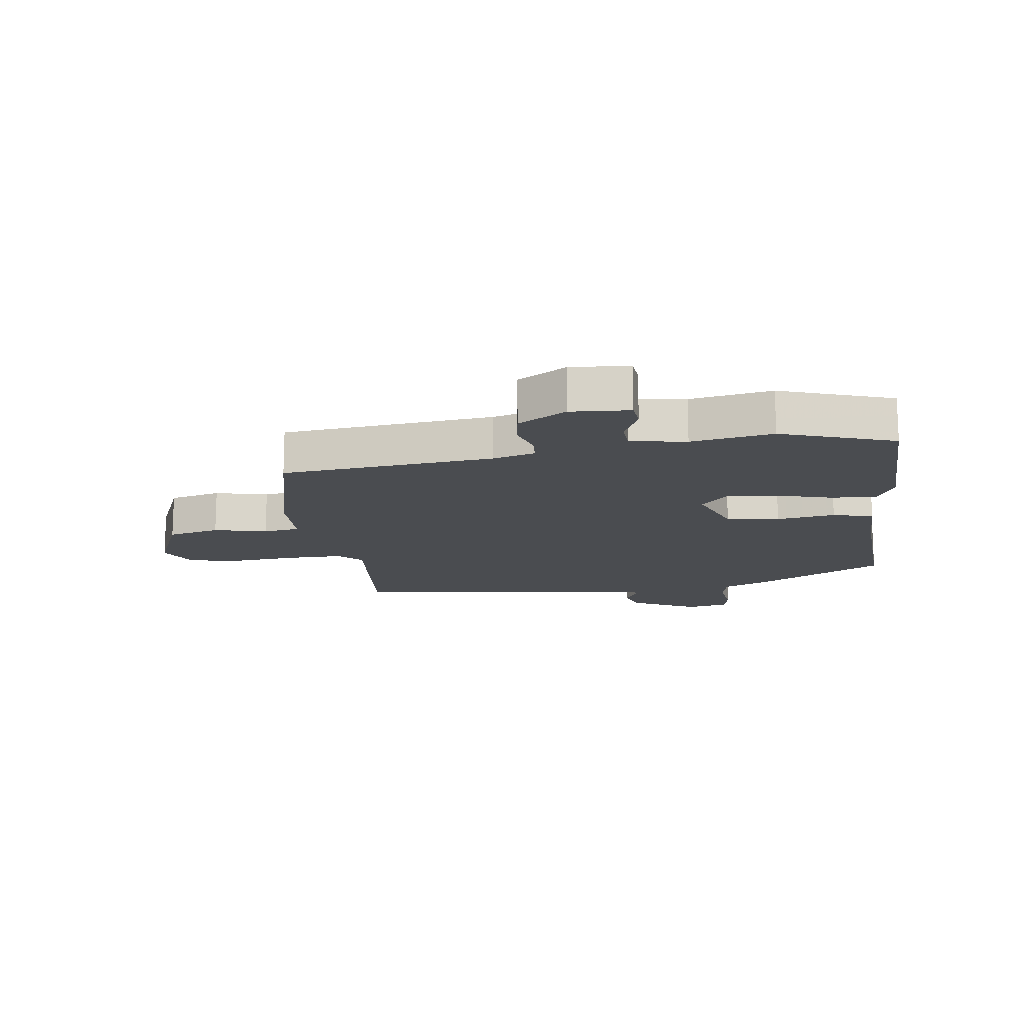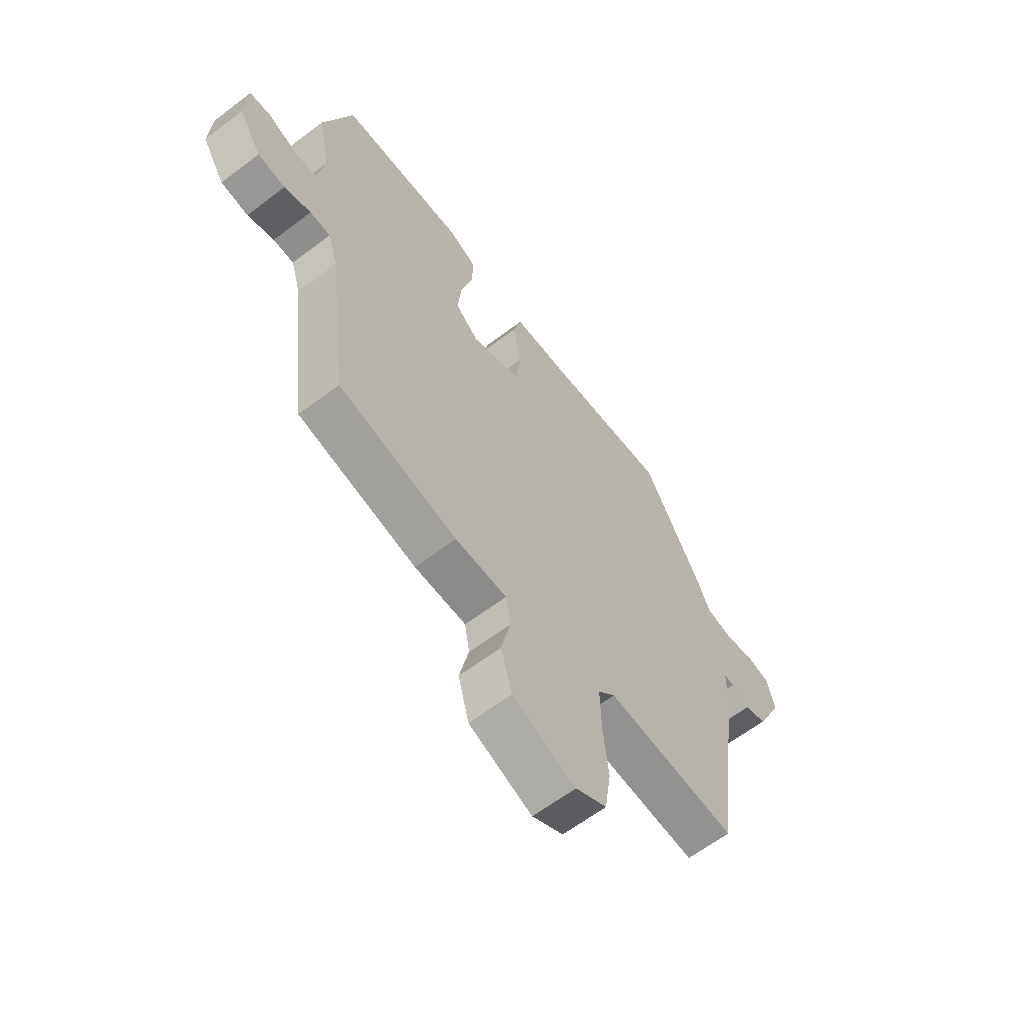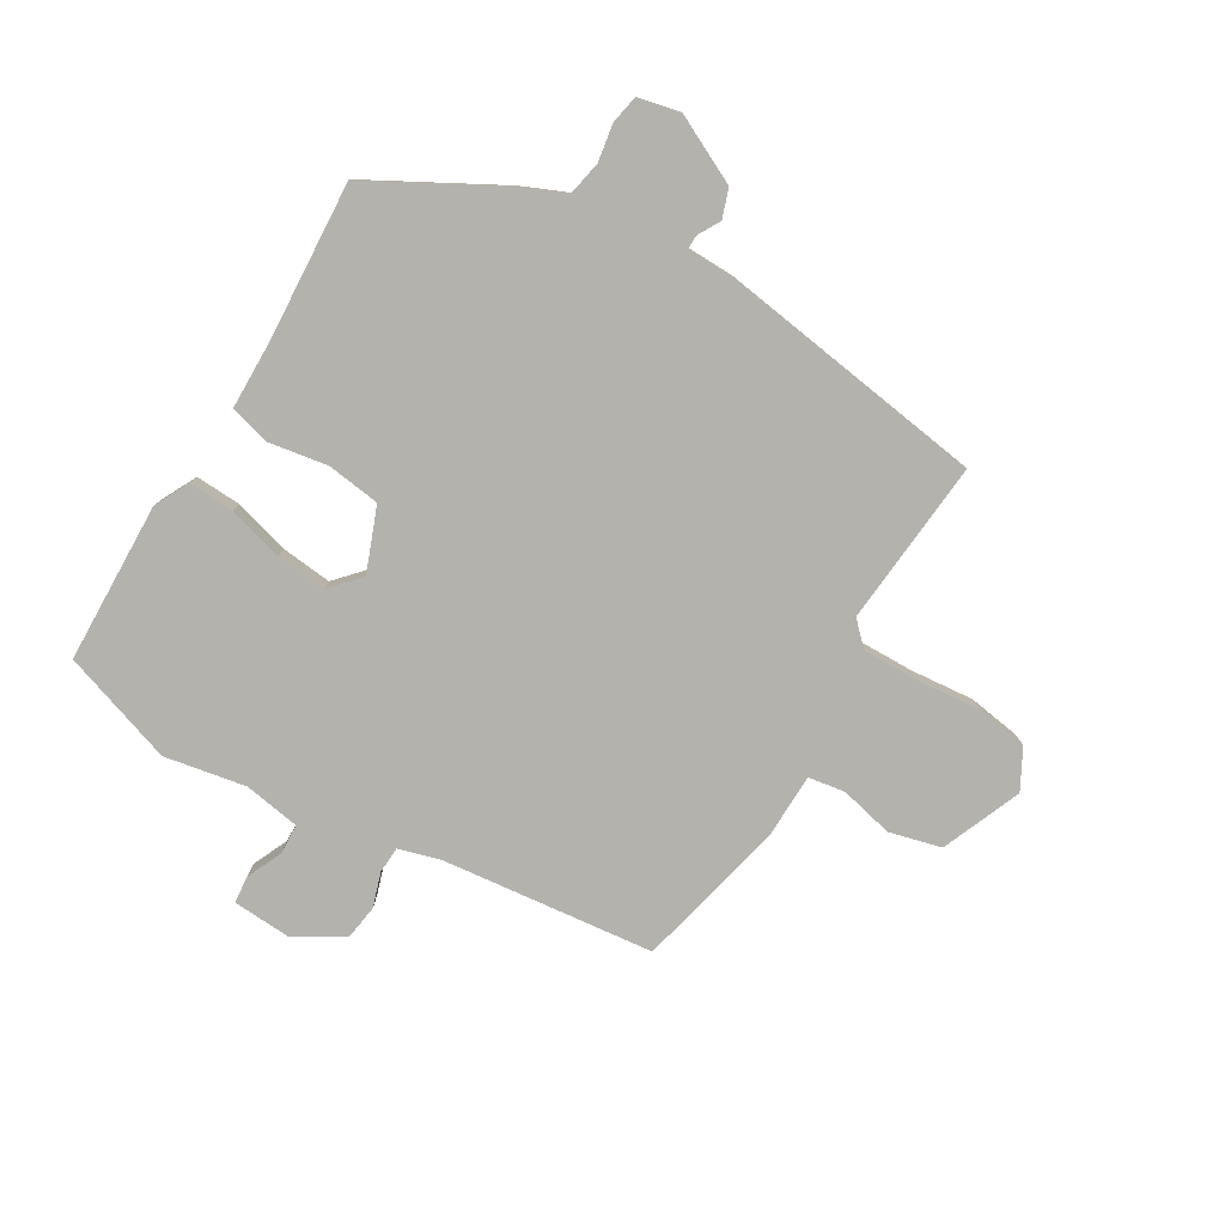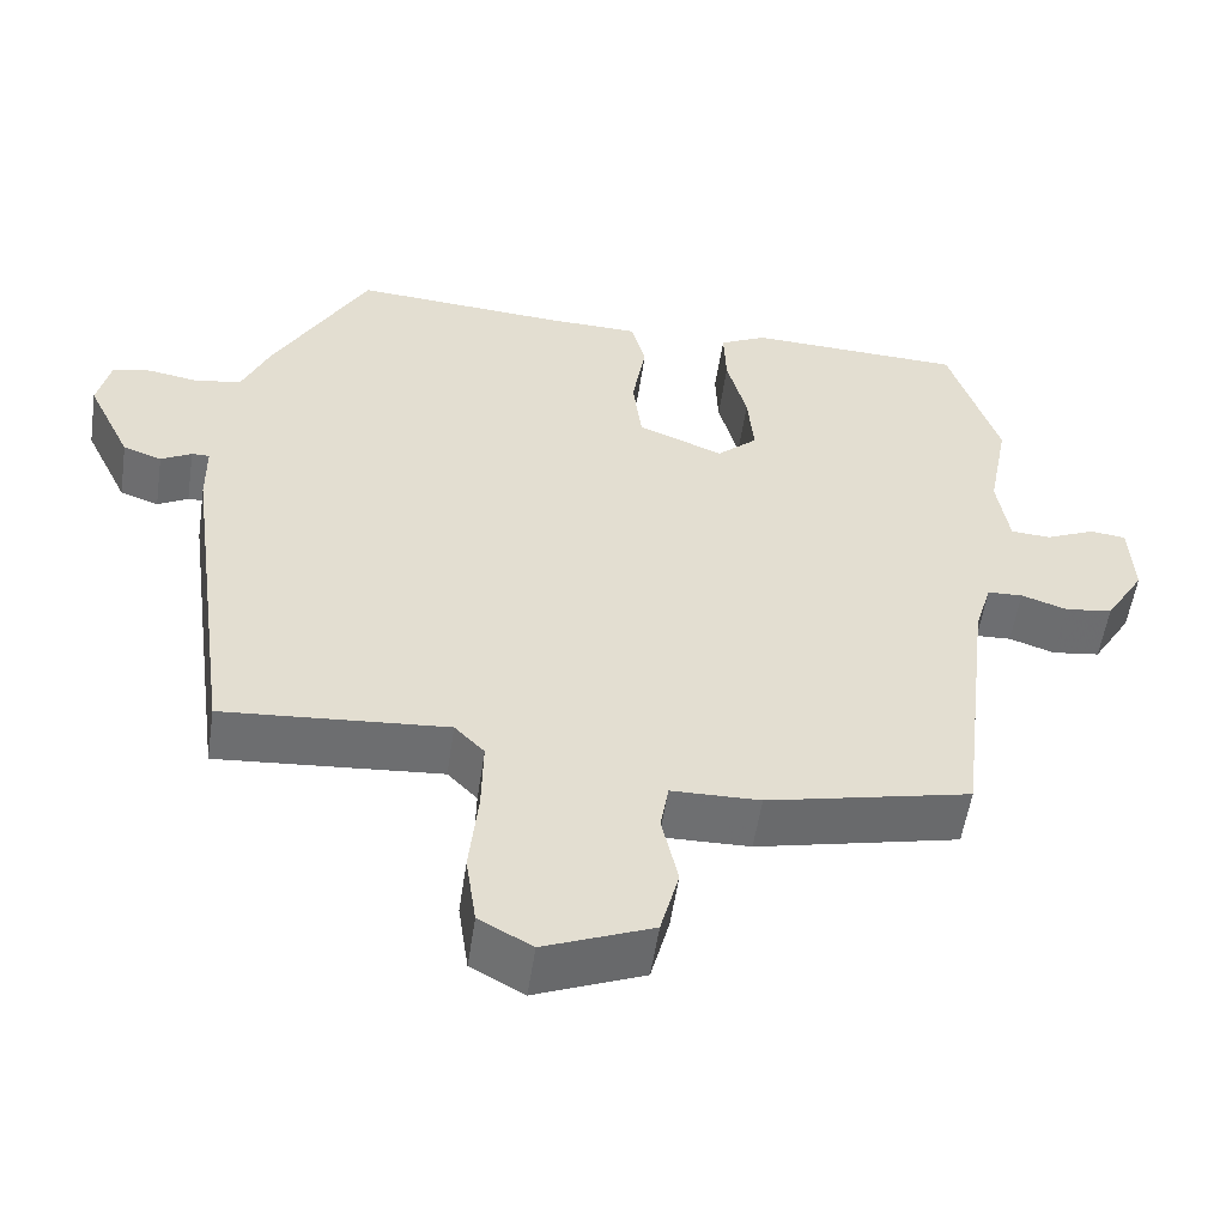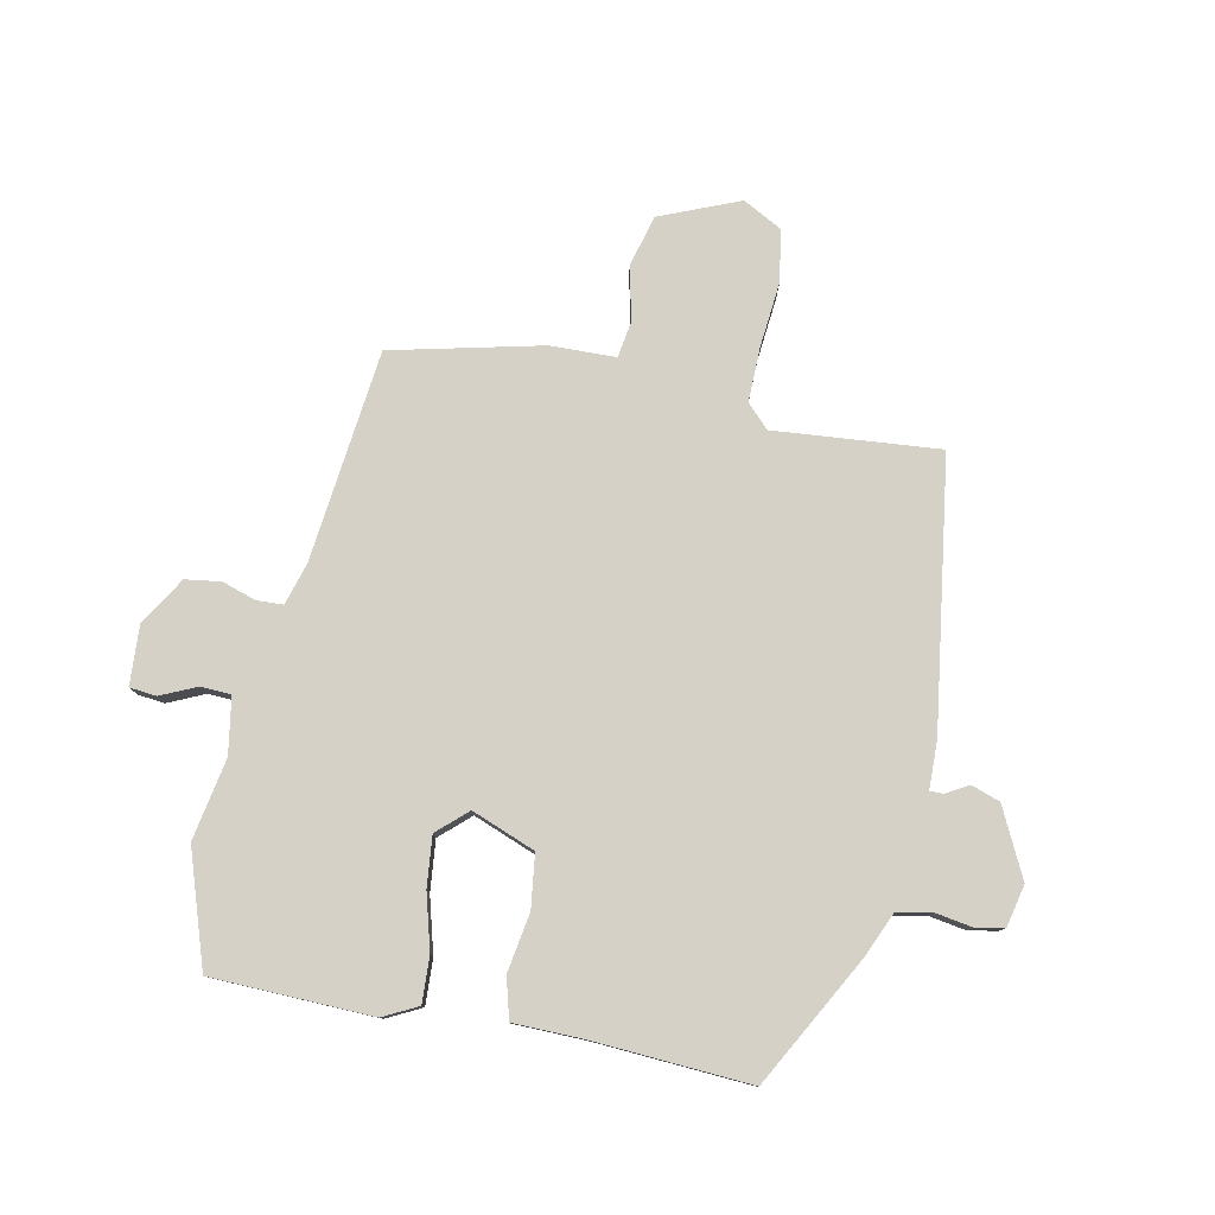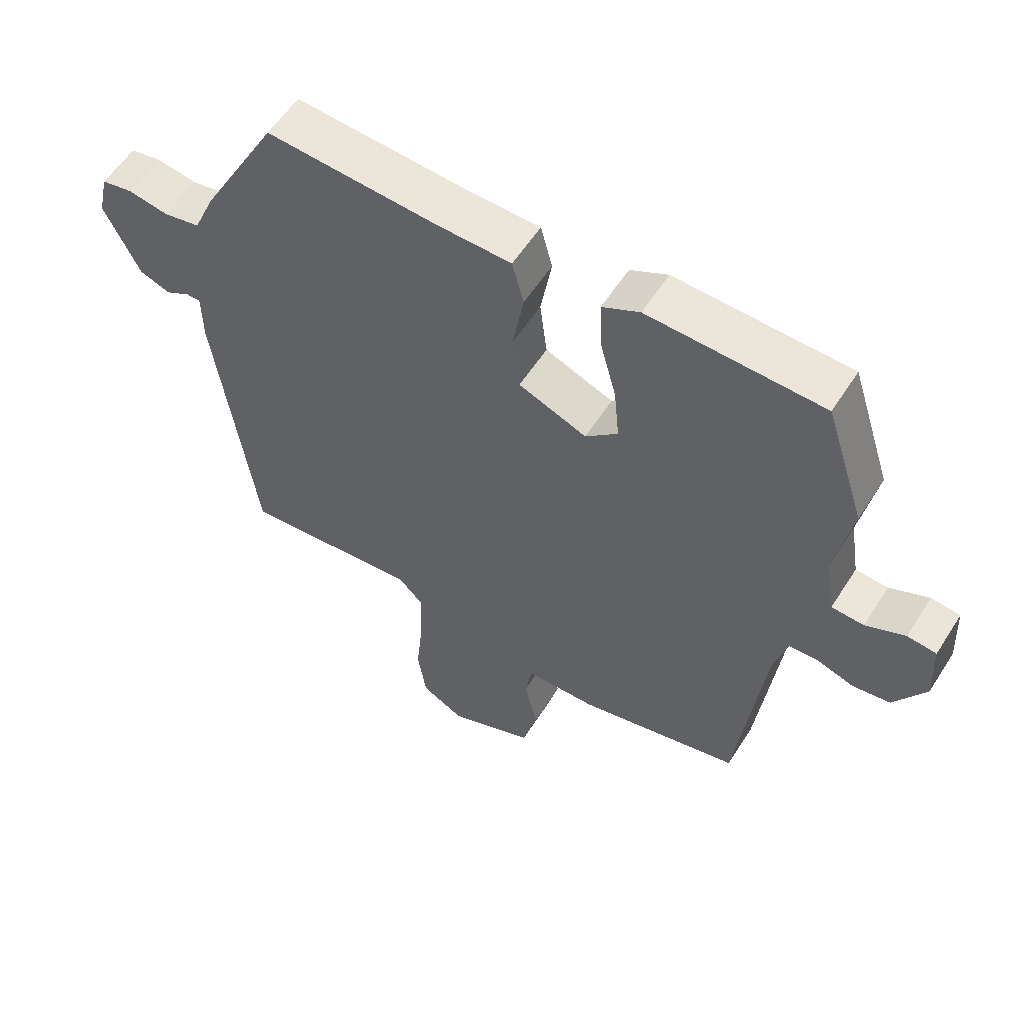
<metadata>
{"format":"obj","ext":"obj","renderer":"f3d","projection":"perspective","resolution":1024,"background":"white","views":[{"elev":-15.0,"azim":-83.0,"up":"+Y"},{"elev":-63.0,"azim":-52.5,"up":"+Z"},{"elev":-79.4,"azim":58.8,"up":"+Y"},{"elev":-54.5,"azim":171.6,"up":"+Z"},{"elev":78.8,"azim":11.0,"up":"+Y"},{"elev":57.1,"azim":-147.8,"up":"+Z"}]}
</metadata>
<code>
v -0.557 0.07 0.325
v -0.495 0.07 0.515
v -0.226 0.07 0.525
v -0.168 0.07 0.496
v -0.171 0.07 0.42
v -0.196 0.07 0.327
v -0.204 0.07 0.243
v -0.154 0.07 0.198
v -0.048 0.07 0.24
v -0.037 0.07 0.329
v -0.054 0.07 0.427
v -0.036 0.07 0.495
v 0.082 0.07 0.498
v 0.343 0.07 0.516
v 0.462 0.07 0.302
v 0.495 0.07 0.227
v 0.552 0.07 0.216
v 0.615 0.07 0.227
v 0.663 0.07 0.218
v 0.679 0.07 0.148
v 0.624 0.07 0.034
v 0.576 0.07 0.017
v 0.538 0.07 0.038
v 0.516 0.07 0.038
v 0.515 0.07 -0.042
v 0.454 0.07 -0.49
v 0.177 0.07 -0.468
v 0.14 0.07 -0.506
v 0.142 0.07 -0.597
v 0.153 0.07 -0.705
v 0.14 0.07 -0.794
v 0.074 0.07 -0.83
v -0.06 0.07 -0.776
v -0.083 0.07 -0.689
v -0.063 0.07 -0.6
v -0.073 0.07 -0.539
v -0.183 0.07 -0.537
v -0.435 0.07 -0.48
v -0.477 0.07 -0.126
v -0.498 0.07 -0.056
v -0.542 0.07 -0.054
v -0.599 0.07 -0.073
v -0.658 0.07 -0.065
v -0.707 0.07 0.015
v -0.702 0.07 0.114
v -0.657 0.07 0.119
v -0.596 0.07 0.092
v -0.546 0.07 0.095
v -0.531 0.07 0.189
v -0.557 0 0.325
v -0.495 0 0.515
v -0.226 0 0.525
v -0.168 0 0.496
v -0.171 0 0.42
v -0.196 0 0.327
v -0.204 0 0.243
v -0.154 0 0.198
v -0.048 0 0.24
v -0.037 0 0.329
v -0.054 0 0.427
v -0.036 0 0.495
v 0.082 0 0.498
v 0.343 0 0.516
v 0.462 0 0.302
v 0.495 0 0.227
v 0.552 0 0.216
v 0.615 0 0.227
v 0.663 0 0.218
v 0.679 0 0.148
v 0.624 0 0.034
v 0.576 0 0.017
v 0.538 0 0.038
v 0.516 0 0.038
v 0.515 0 -0.042
v 0.454 0 -0.49
v 0.177 0 -0.468
v 0.14 0 -0.506
v 0.142 0 -0.597
v 0.153 0 -0.705
v 0.14 0 -0.794
v 0.074 0 -0.83
v -0.06 0 -0.776
v -0.083 0 -0.689
v -0.063 0 -0.6
v -0.073 0 -0.539
v -0.183 0 -0.537
v -0.435 0 -0.48
v -0.477 0 -0.126
v -0.498 0 -0.056
v -0.542 0 -0.054
v -0.599 0 -0.073
v -0.658 0 -0.065
v -0.707 0 0.015
v -0.702 0 0.114
v -0.657 0 0.119
v -0.596 0 0.092
v -0.546 0 0.095
v -0.531 0 0.189
f 45 46 47
f 44 45 47
f 43 44 47
f 42 43 47
f 41 42 47
f 40 41 47 48
f 36 37 38 39
f 36 39 40
f 33 34 35
f 32 33 35
f 31 32 35
f 30 31 35
f 29 30 35
f 28 29 35 36
f 40 48 49
f 36 40 49
f 28 36 49
f 27 28 49
f 21 22 23
f 20 21 23
f 19 20 23
f 18 19 23
f 17 18 23
f 16 17 23 24
f 25 26 27
f 24 25 27
f 16 24 27
f 15 16 27
f 14 15 27
f 13 14 27
f 4 5 6
f 3 4 6
f 2 3 6
f 1 2 6
f 49 1 6
f 49 6 7
f 27 49 7 8
f 12 13 27
f 11 12 27
f 10 11 27
f 9 10 27
f 8 9 27
f 96 95 94
f 96 94 93
f 96 93 92
f 96 92 91
f 96 91 90
f 97 96 90 89
f 88 87 86 85
f 89 88 85
f 84 83 82
f 84 82 81
f 84 81 80
f 84 80 79
f 84 79 78
f 85 84 78 77
f 98 97 89
f 98 89 85
f 98 85 77
f 98 77 76
f 72 71 70
f 72 70 69
f 72 69 68
f 72 68 67
f 72 67 66
f 73 72 66 65
f 76 75 74
f 76 74 73
f 76 73 65
f 76 65 64
f 76 64 63
f 76 63 62
f 55 54 53
f 55 53 52
f 55 52 51
f 55 51 50
f 55 50 98
f 56 55 98
f 57 56 98 76
f 76 62 61
f 76 61 60
f 76 60 59
f 76 59 58
f 76 58 57
f 1 50 51 2
f 2 51 52 3
f 3 52 53 4
f 4 53 54 5
f 5 54 55 6
f 6 55 56 7
f 7 56 57 8
f 8 57 58 9
f 9 58 59 10
f 10 59 60 11
f 11 60 61 12
f 12 61 62 13
f 13 62 63 14
f 14 63 64 15
f 15 64 65 16
f 16 65 66 17
f 17 66 67 18
f 18 67 68 19
f 19 68 69 20
f 20 69 70 21
f 21 70 71 22
f 22 71 72 23
f 23 72 73 24
f 24 73 74 25
f 25 74 75 26
f 26 75 76 27
f 27 76 77 28
f 28 77 78 29
f 29 78 79 30
f 30 79 80 31
f 31 80 81 32
f 32 81 82 33
f 33 82 83 34
f 34 83 84 35
f 35 84 85 36
f 36 85 86 37
f 37 86 87 38
f 38 87 88 39
f 39 88 89 40
f 40 89 90 41
f 41 90 91 42
f 42 91 92 43
f 43 92 93 44
f 44 93 94 45
f 45 94 95 46
f 46 95 96 47
f 47 96 97 48
f 48 97 98 49
f 49 98 50 1

</code>
